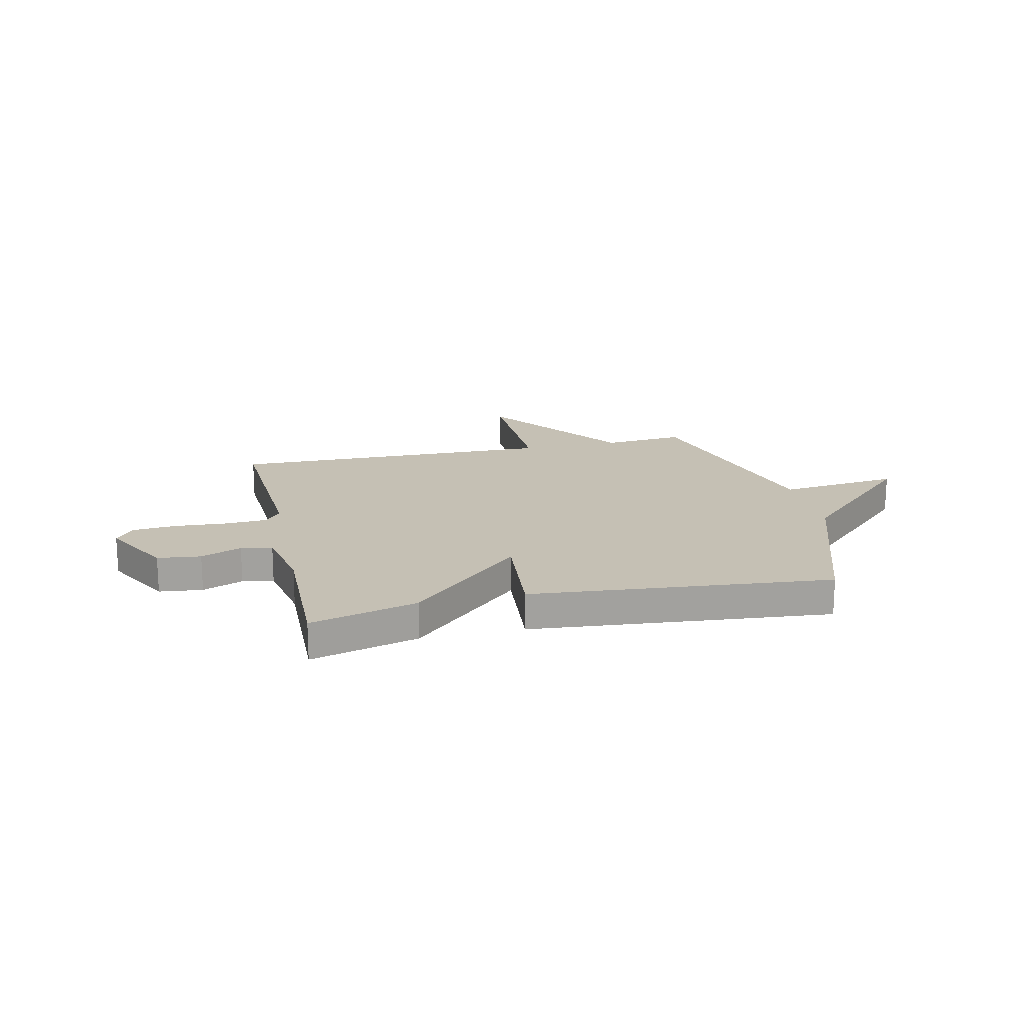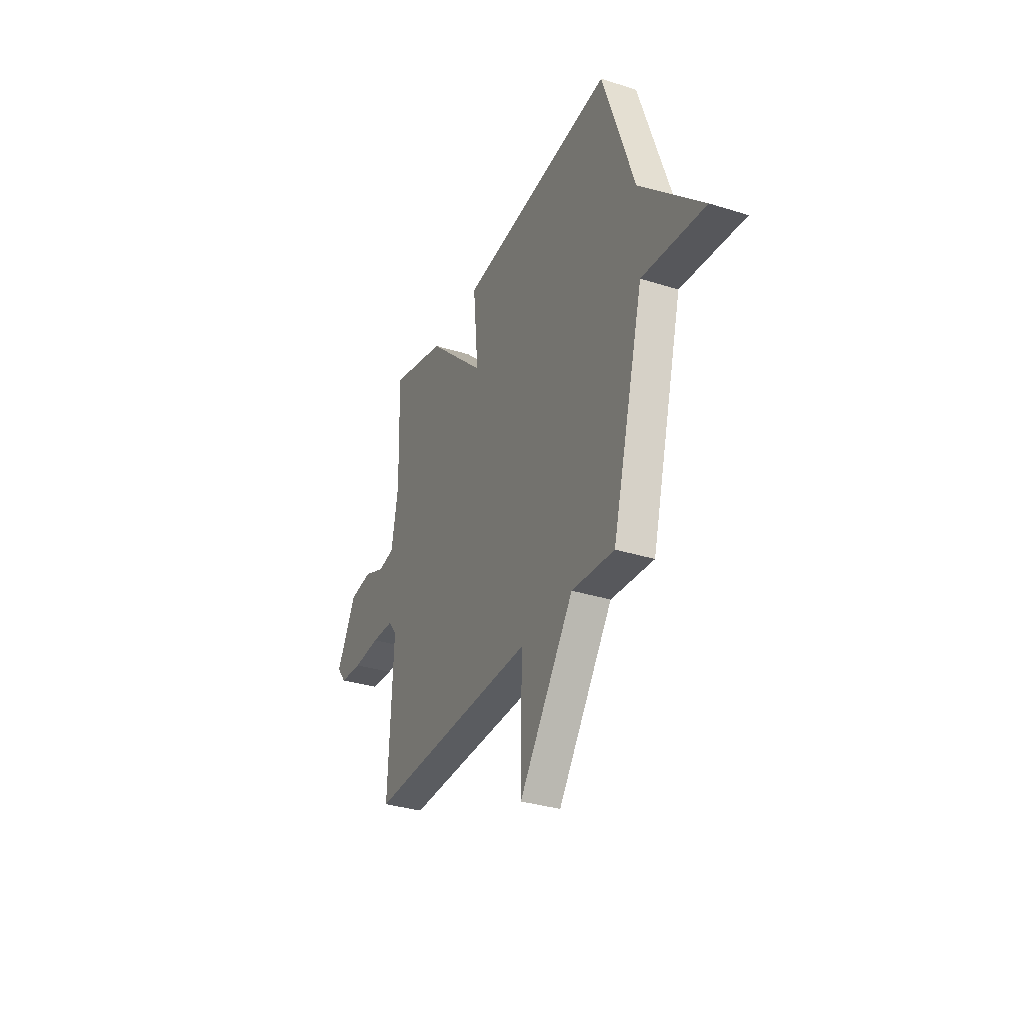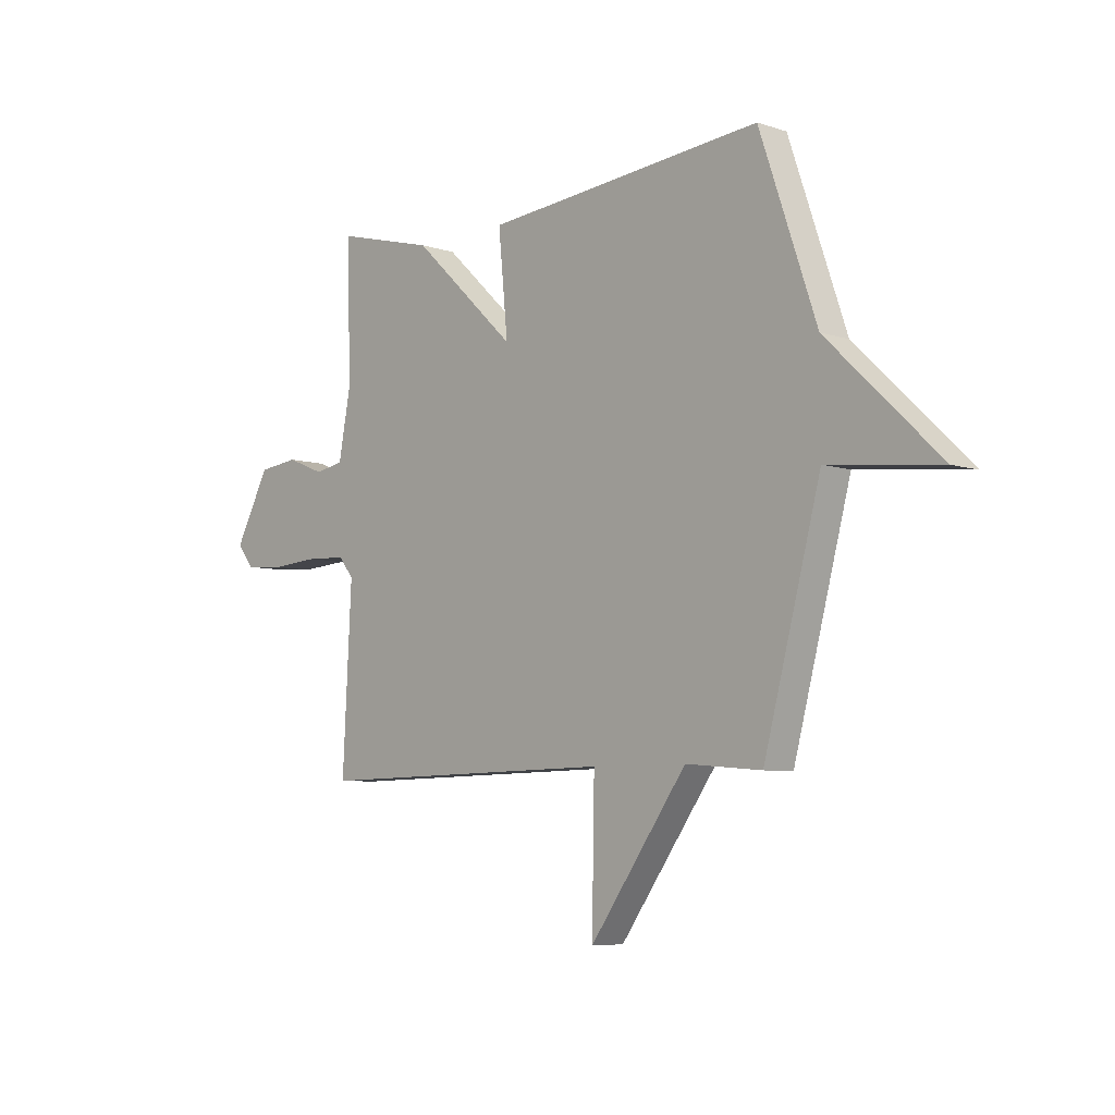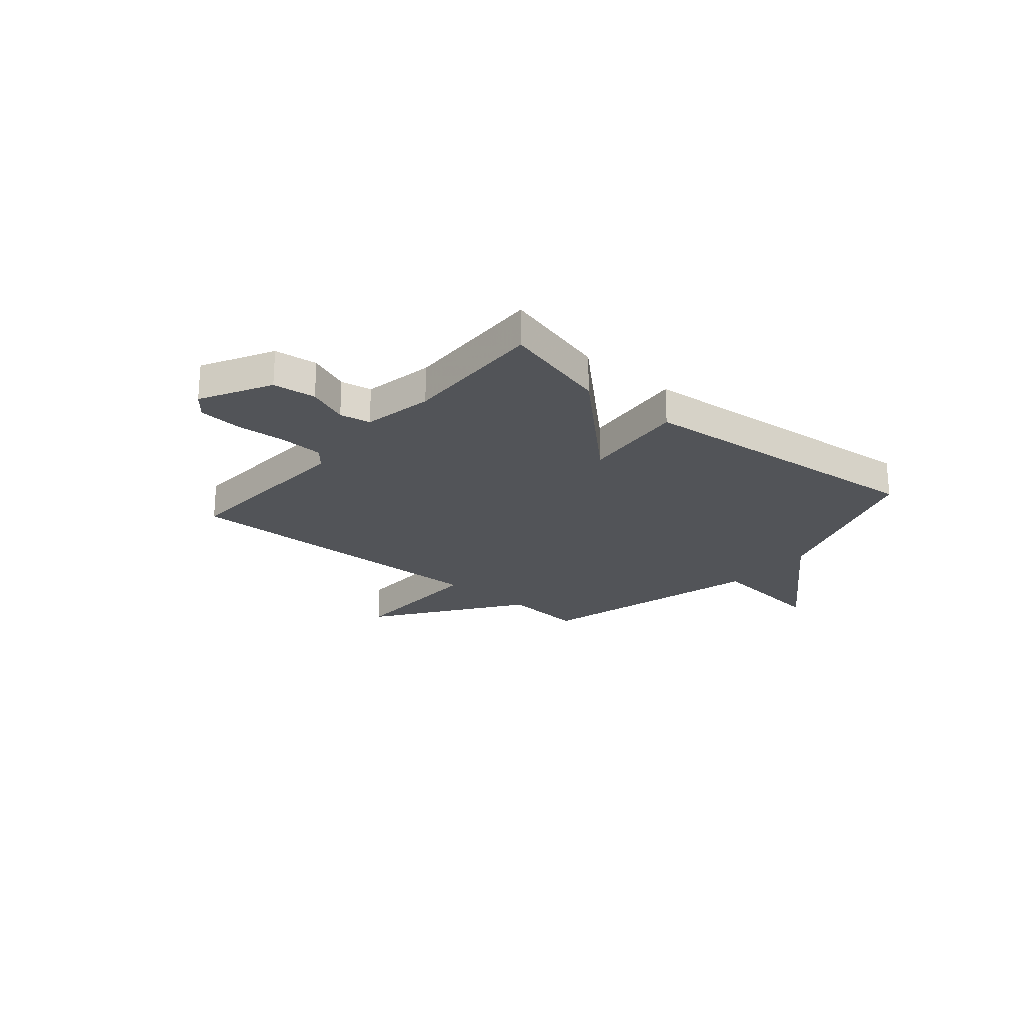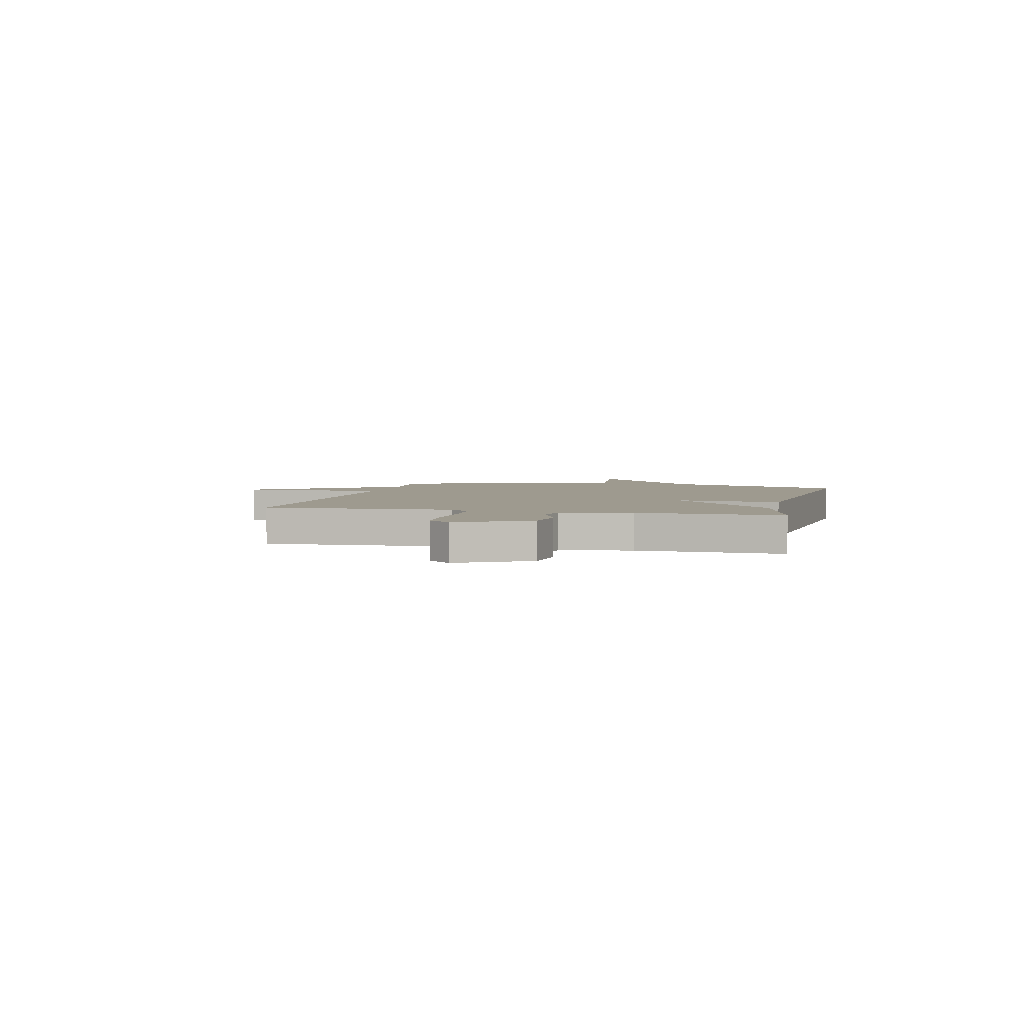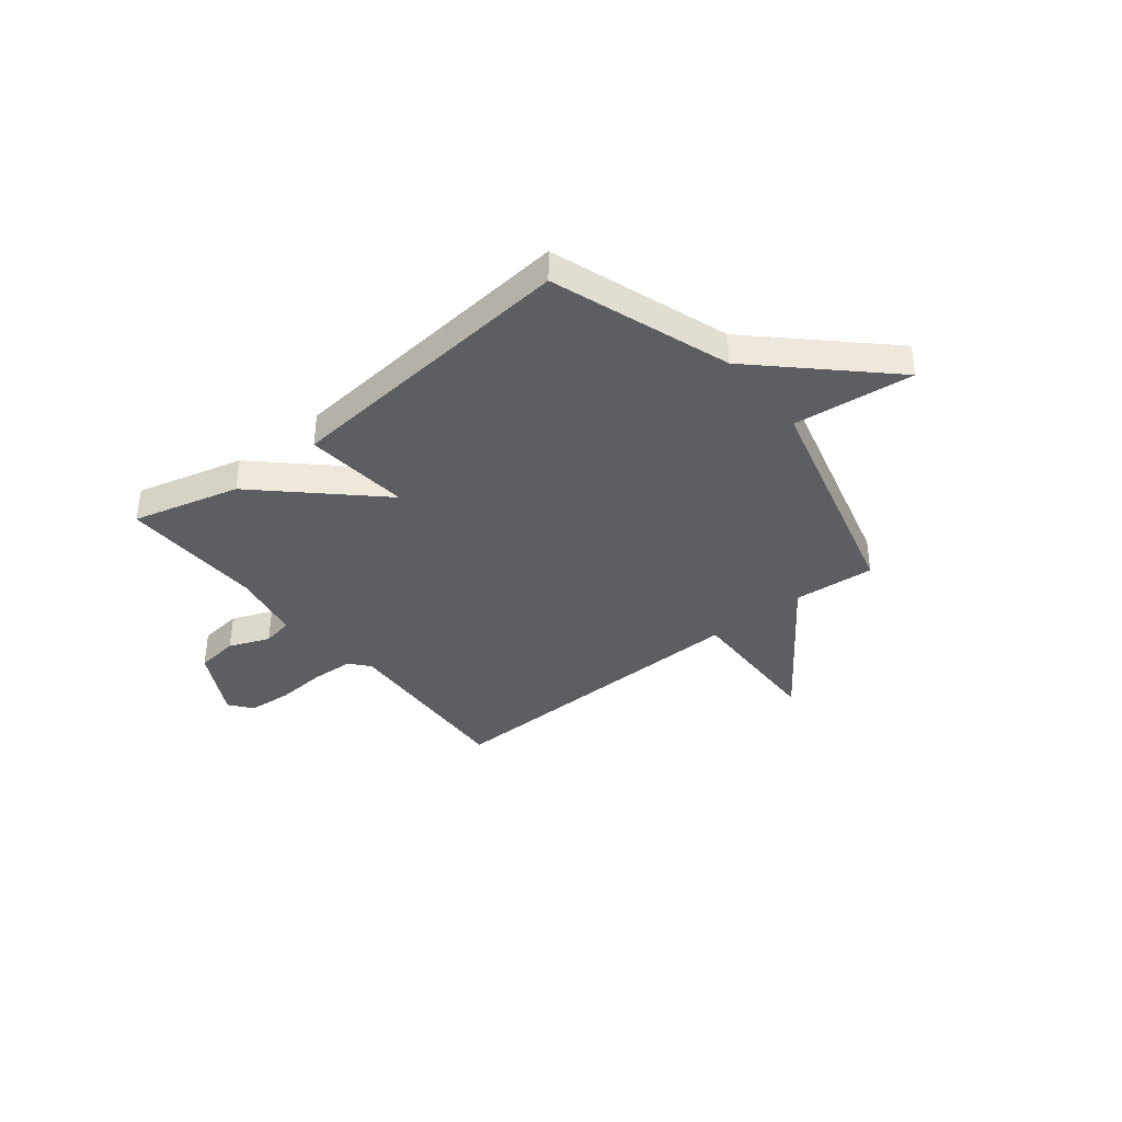
<metadata>
{"format":"obj","ext":"obj","renderer":"f3d","projection":"perspective","resolution":1024,"background":"white","views":[{"elev":18.3,"azim":-12.9,"up":"+Y"},{"elev":-32.9,"azim":66.4,"up":"+Z"},{"elev":-6.5,"azim":46.0,"up":"+Z"},{"elev":-23.3,"azim":-40.3,"up":"+Y"},{"elev":3.6,"azim":-76.6,"up":"+Y"},{"elev":-38.0,"azim":38.6,"up":"+Y"}]}
</metadata>
<code>
v -0.5 0.07 0.5
v -0.289 0.07 0.445
v -0.069 0.07 0.238
v -0.089 0.07 0.445
v 0.5 0.07 0.5
v 0.62 0.07 0.151
v 0.856 0.07 -0.075
v 0.62 0.07 -0.049
v 0.5 0.07 -0.5
v 0.34 0.07 -0.487
v 0.135 0.07 -0.772
v 0.14 0.07 -0.487
v -0.5 0.07 -0.5
v -0.481 0.07 -0.134
v -0.513 0.07 -0.095
v -0.597 0.07 -0.091
v -0.698 0.07 -0.098
v -0.783 0.07 -0.091
v -0.818 0.07 -0.047
v -0.744 0.07 0.091
v -0.659 0.07 0.101
v -0.579 0.07 0.069
v -0.518 0.07 0.08
v -0.492 0.07 0.218
v -0.5 0 0.5
v -0.289 0 0.445
v -0.069 0 0.238
v -0.089 0 0.445
v 0.5 0 0.5
v 0.62 0 0.151
v 0.856 0 -0.075
v 0.62 0 -0.049
v 0.5 0 -0.5
v 0.34 0 -0.487
v 0.135 0 -0.772
v 0.14 0 -0.487
v -0.5 0 -0.5
v -0.481 0 -0.134
v -0.513 0 -0.095
v -0.597 0 -0.091
v -0.698 0 -0.098
v -0.783 0 -0.091
v -0.818 0 -0.047
v -0.744 0 0.091
v -0.659 0 0.101
v -0.579 0 0.069
v -0.518 0 0.08
v -0.492 0 0.218
f 20 21 22
f 19 20 22
f 18 19 22
f 17 18 22
f 16 17 22
f 15 16 22 23
f 14 15 23 24
f 12 13 14
f 10 11 12
f 1 2 3
f 24 1 3
f 14 24 3
f 12 14 3
f 10 12 3
f 6 7 8
f 8 9 10
f 6 8 10
f 5 6 10
f 4 5 10
f 3 4 10
f 46 45 44
f 46 44 43
f 46 43 42
f 46 42 41
f 46 41 40
f 47 46 40 39
f 48 47 39 38
f 38 37 36
f 36 35 34
f 27 26 25
f 27 25 48
f 27 48 38
f 27 38 36
f 27 36 34
f 32 31 30
f 34 33 32
f 34 32 30
f 34 30 29
f 34 29 28
f 34 28 27
f 1 25 26 2
f 2 26 27 3
f 3 27 28 4
f 4 28 29 5
f 5 29 30 6
f 6 30 31 7
f 7 31 32 8
f 8 32 33 9
f 9 33 34 10
f 10 34 35 11
f 11 35 36 12
f 12 36 37 13
f 13 37 38 14
f 14 38 39 15
f 15 39 40 16
f 16 40 41 17
f 17 41 42 18
f 18 42 43 19
f 19 43 44 20
f 20 44 45 21
f 21 45 46 22
f 22 46 47 23
f 23 47 48 24
f 24 48 25 1

</code>
